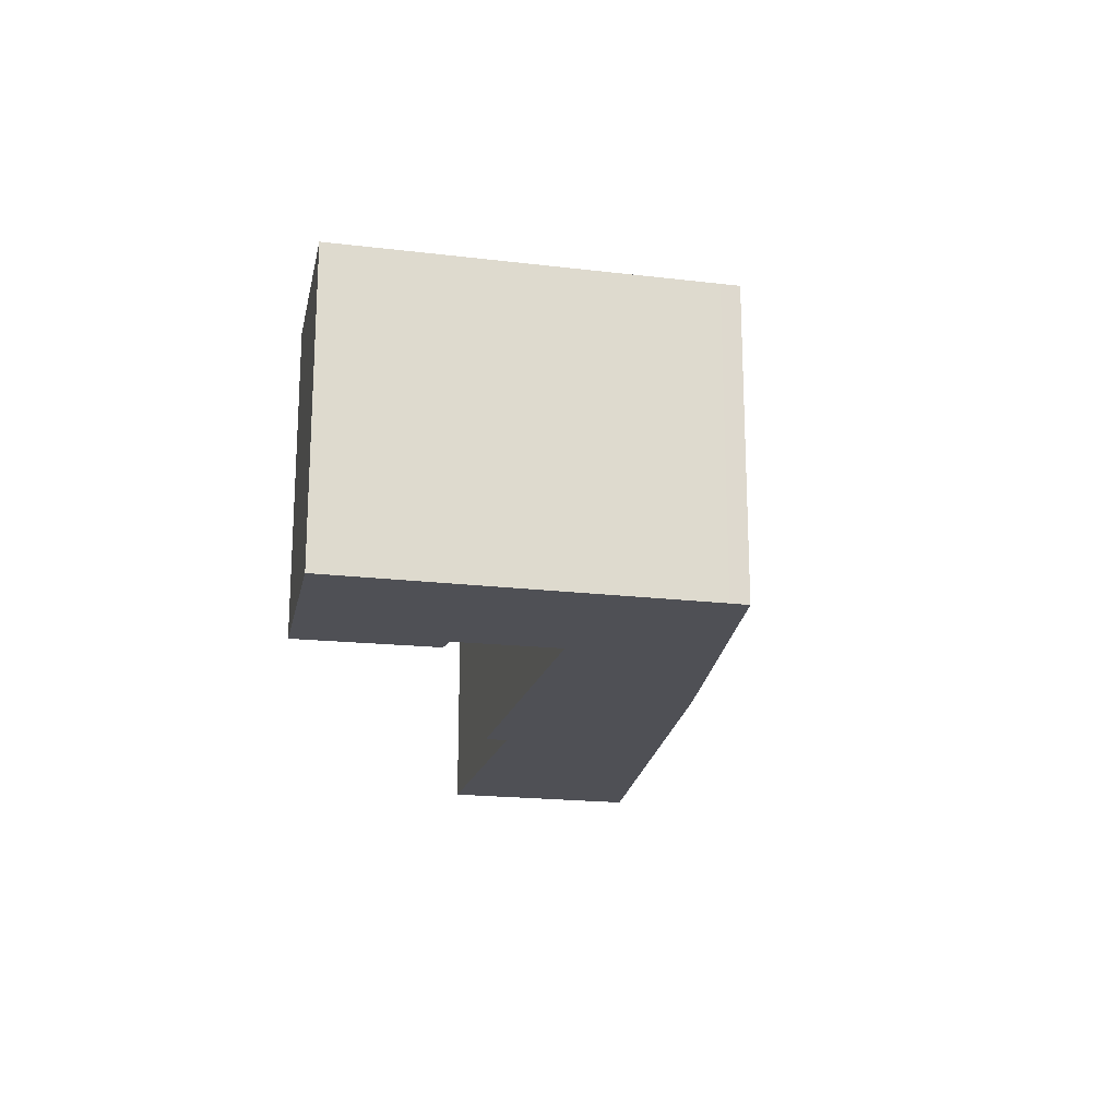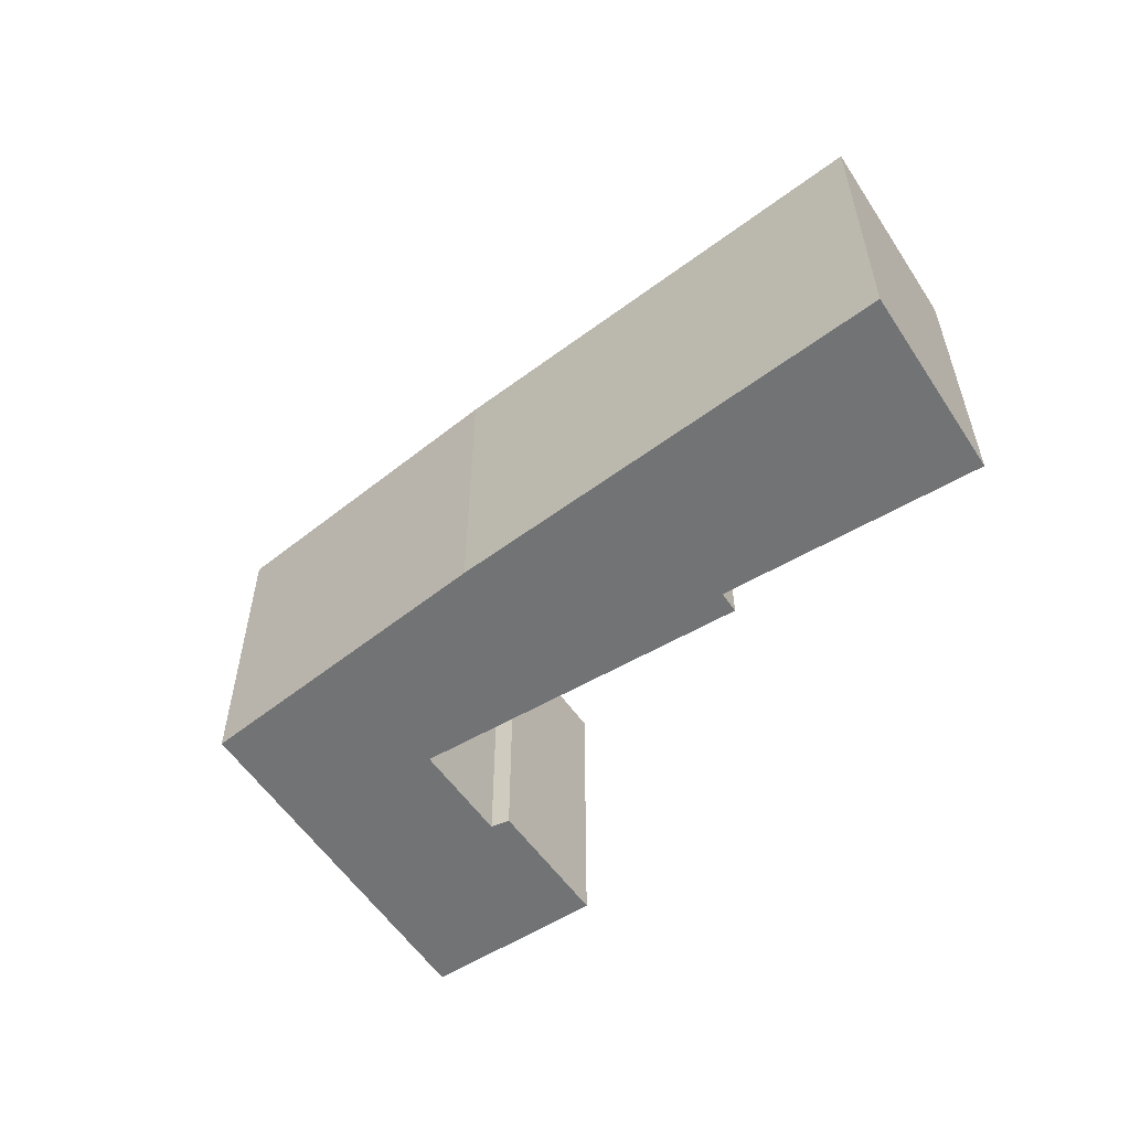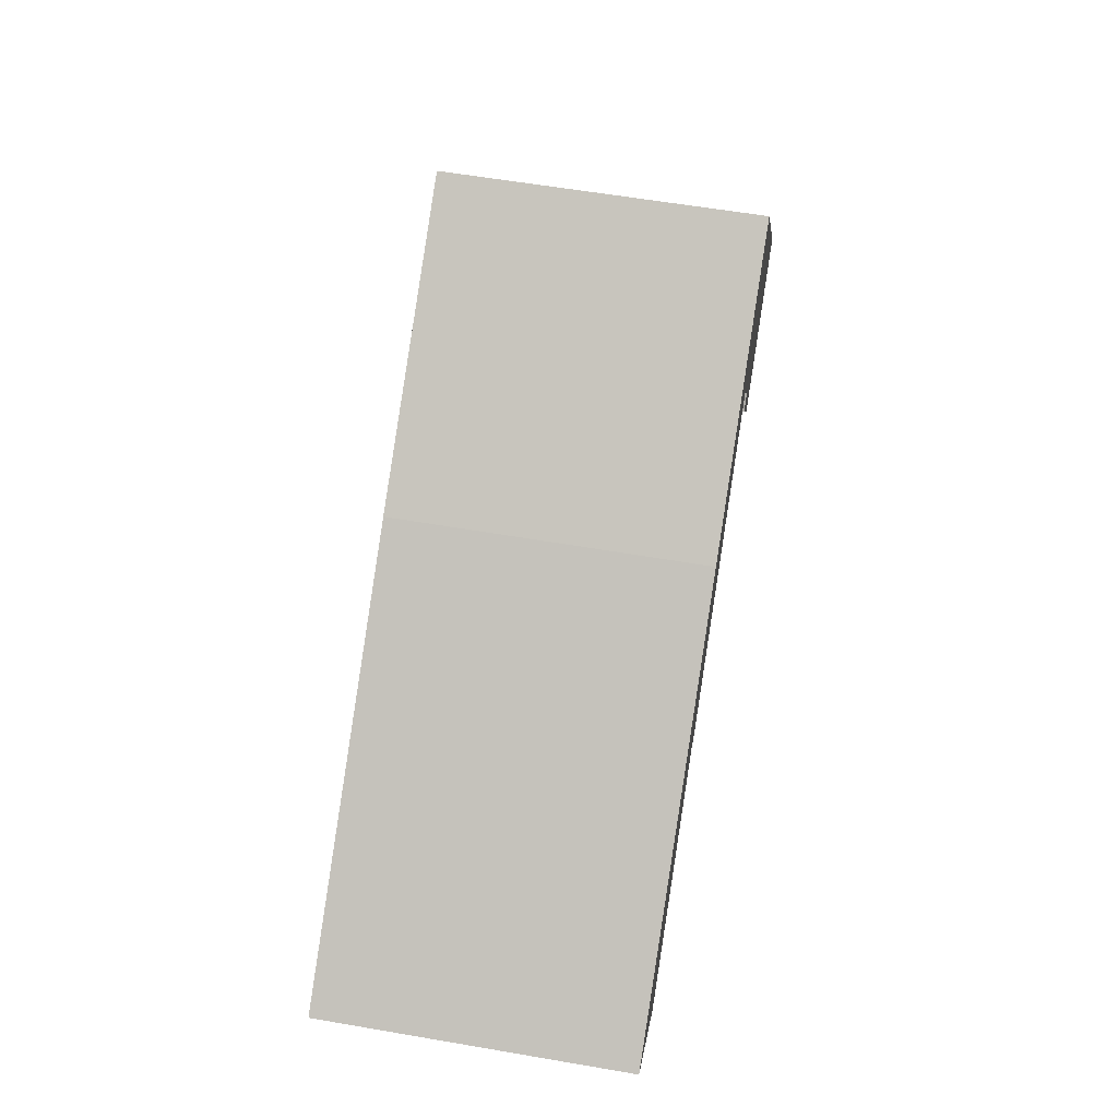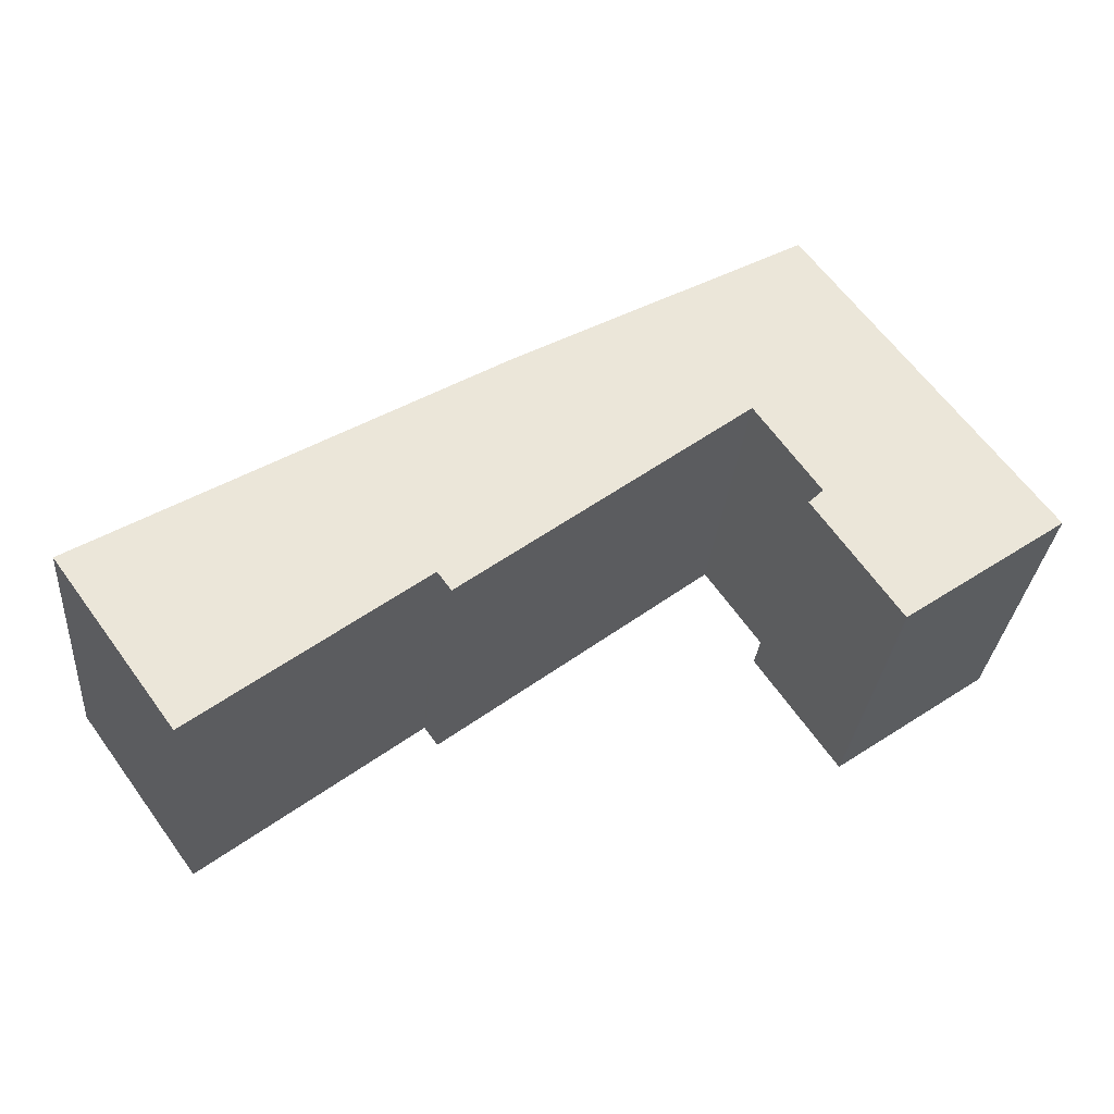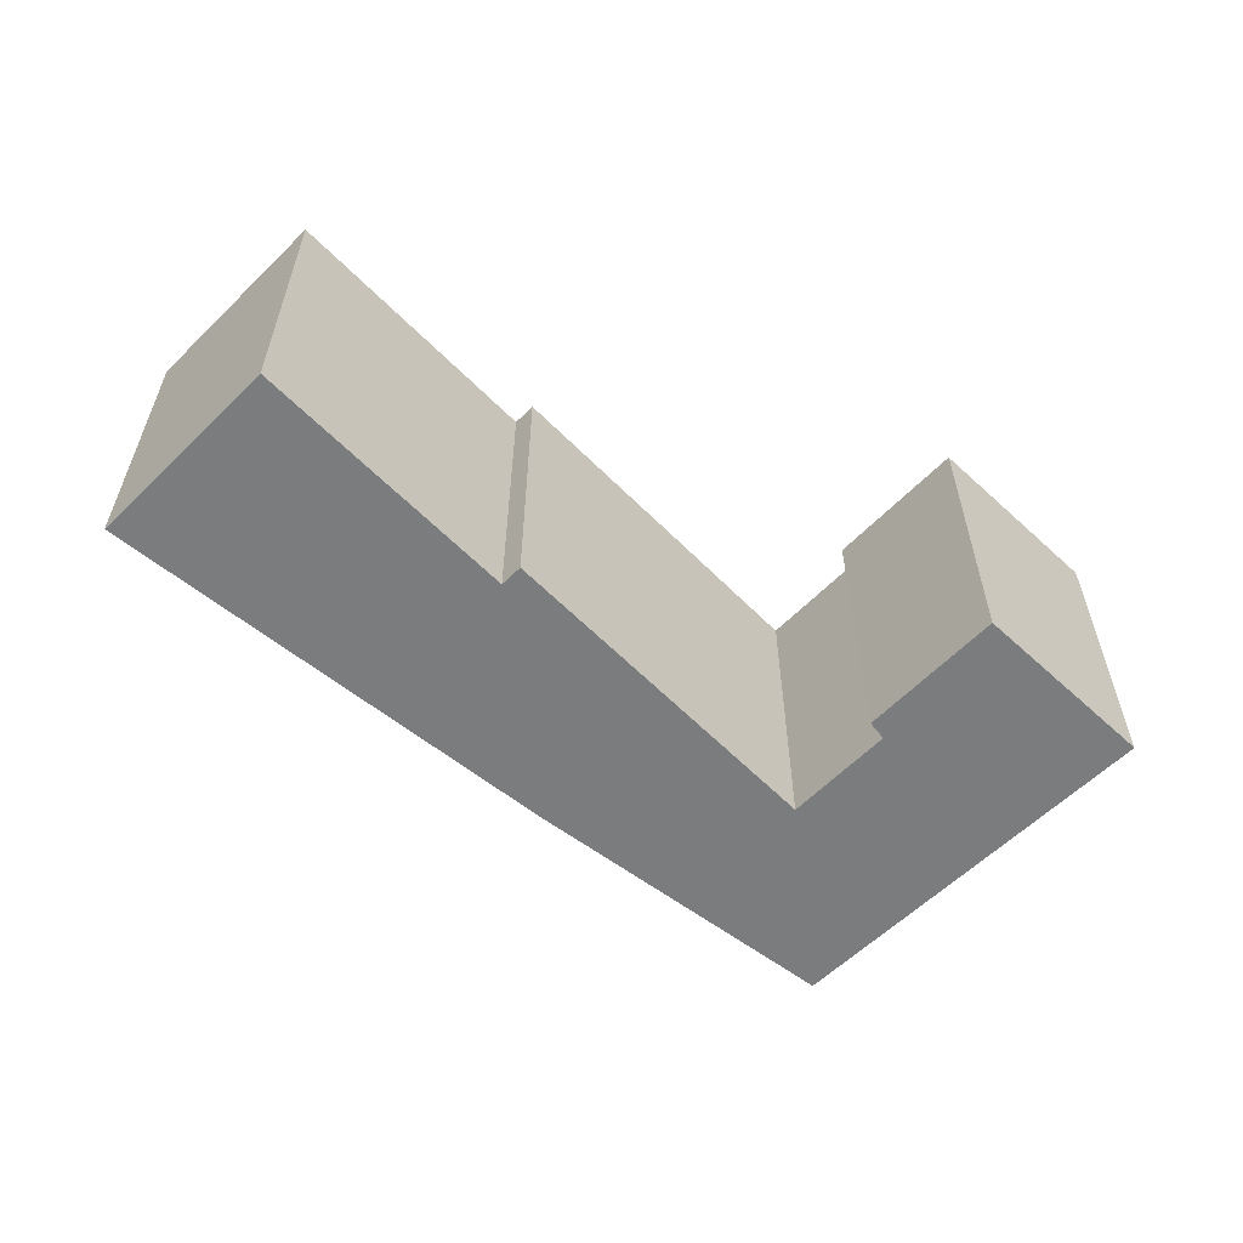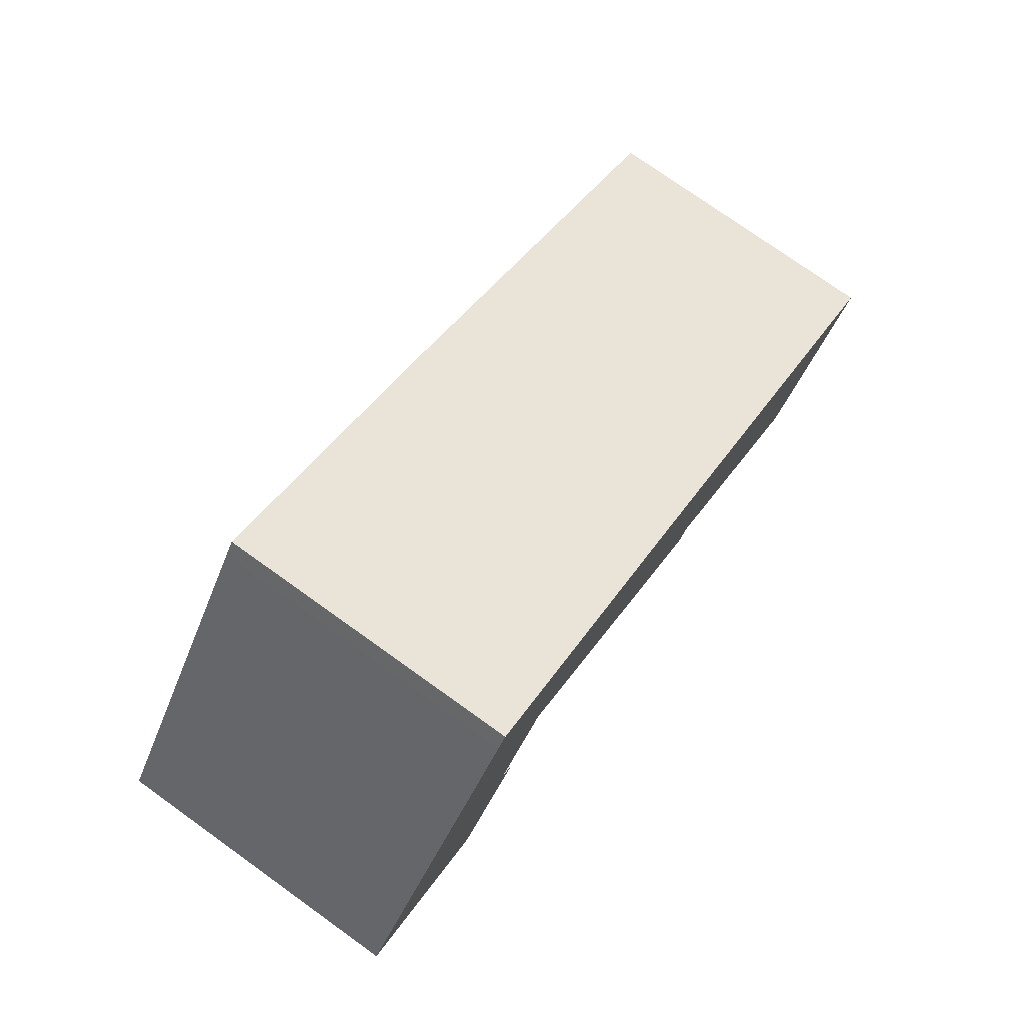
<metadata>
{"format":"obj","ext":"obj","renderer":"f3d","projection":"perspective","resolution":1024,"background":"white","views":[{"elev":-19.3,"azim":-66.5,"up":"+Y"},{"elev":-55.8,"azim":69.0,"up":"+Y"},{"elev":59.4,"azim":100.0,"up":"+Z"},{"elev":-31.1,"azim":175.0,"up":"+Z"},{"elev":-58.6,"azim":171.3,"up":"+Y"},{"elev":76.6,"azim":-54.5,"up":"+Z"}]}
</metadata>
<code>
v  5.945 6.75 2.052
v  4.872 -3.16e-17 0.516
v  4.872 6.75 0.516
v  6.228 6.75 2.457
v  5.945 -1.256e-16 2.052
v  6.228 -1.504e-16 2.457
v  19.94 6.75 -1.86
v  11.18 -2.079e-16 3.395
v  19.94 1.139e-16 -1.86
v  11.18 6.75 3.395
v  4.343 6.75 -0.993
v  3.395 1.444e-16 -2.359
v  3.395 6.75 -2.359
v  5.183 6.75 0.216
v  4.343 6.08e-17 -0.993
v  5.183 -1.323e-17 0.216
v  17.77 2.961e-16 -4.836
v  17.34 3.324e-16 -5.429
v  8.613 -2.956e-16 4.827
v  12.77 1.176e-16 -1.92
v  5.139 -4.142e-16 6.765
v  12.6 1.099e-16 -1.795
v  12.59 1.112e-16 -1.816
v  12.31 1.35e-16 -2.204
v  9.322 -5.205e-18 0.085
v  5.014 -4.185e-16 6.835
v  4.768 -3.981e-16 6.501
v  6.642 -1.31e-16 2.14
v  2.834 -2.366e-16 3.864
v  0 0 0
v  3.36 1.429e-16 -2.334
v  5.014 6.75 6.835
v  4.768 6.75 6.501
v  8.613 6.75 4.827
v  5.139 6.75 6.765
v  6.642 6.75 2.14
v  9.322 6.75 0.085
v  12.6 6.75 -1.795
v  12.31 6.75 -2.204
v  12.59 6.75 -1.816
v  12.77 6.75 -1.92
v  17.77 6.75 -4.836
v  17.34 6.75 -5.429
v  0 6.75 4.133e-16
v  2.834 6.75 3.864
v  3.36 6.75 -2.334
g defaultobject
f 1 2 3
f 2 1 4
f 2 4 5
f 5 4 6
f 7 8 9
f 8 7 10
f 11 12 13
f 12 11 14
f 12 14 15
f 15 14 16
f 8 17 9
f 17 8 18
f 18 8 19
f 18 19 20
f 20 19 21
f 20 21 22
f 22 21 23
f 23 21 24
f 24 21 25
f 25 21 26
f 25 26 27
f 25 27 28
f 28 27 6
f 6 27 29
f 6 29 5
f 5 29 2
f 2 29 30
f 2 30 15
f 15 30 31
f 15 31 12
f 15 16 2
f 32 27 26
f 27 32 33
f 34 4 35
f 1 35 4
f 3 35 1
f 36 4 34
f 37 36 34
f 10 37 34
f 7 37 10
f 38 37 7
f 39 37 38
f 40 39 38
f 41 38 7
f 42 41 7
f 43 41 42
f 44 45 46
f 33 46 45
f 32 46 33
f 35 46 32
f 3 46 35
f 14 46 3
f 11 46 14
f 13 46 11
f 21 32 26
f 32 21 35
f 35 21 19
f 35 19 34
f 34 19 8
f 34 8 10
f 36 6 4
f 6 36 28
f 28 36 37
f 28 37 25
f 25 37 39
f 25 39 24
f 29 44 30
f 44 29 27
f 44 27 45
f 45 27 33
f 46 30 44
f 30 46 31
f 31 46 13
f 31 13 12
f 41 22 38
f 22 41 20
f 20 41 43
f 20 43 18
f 40 24 39
f 24 40 38
f 24 38 23
f 23 38 22
f 42 18 43
f 18 42 7
f 18 7 17
f 17 7 9
f 14 2 16
f 2 14 3

</code>
